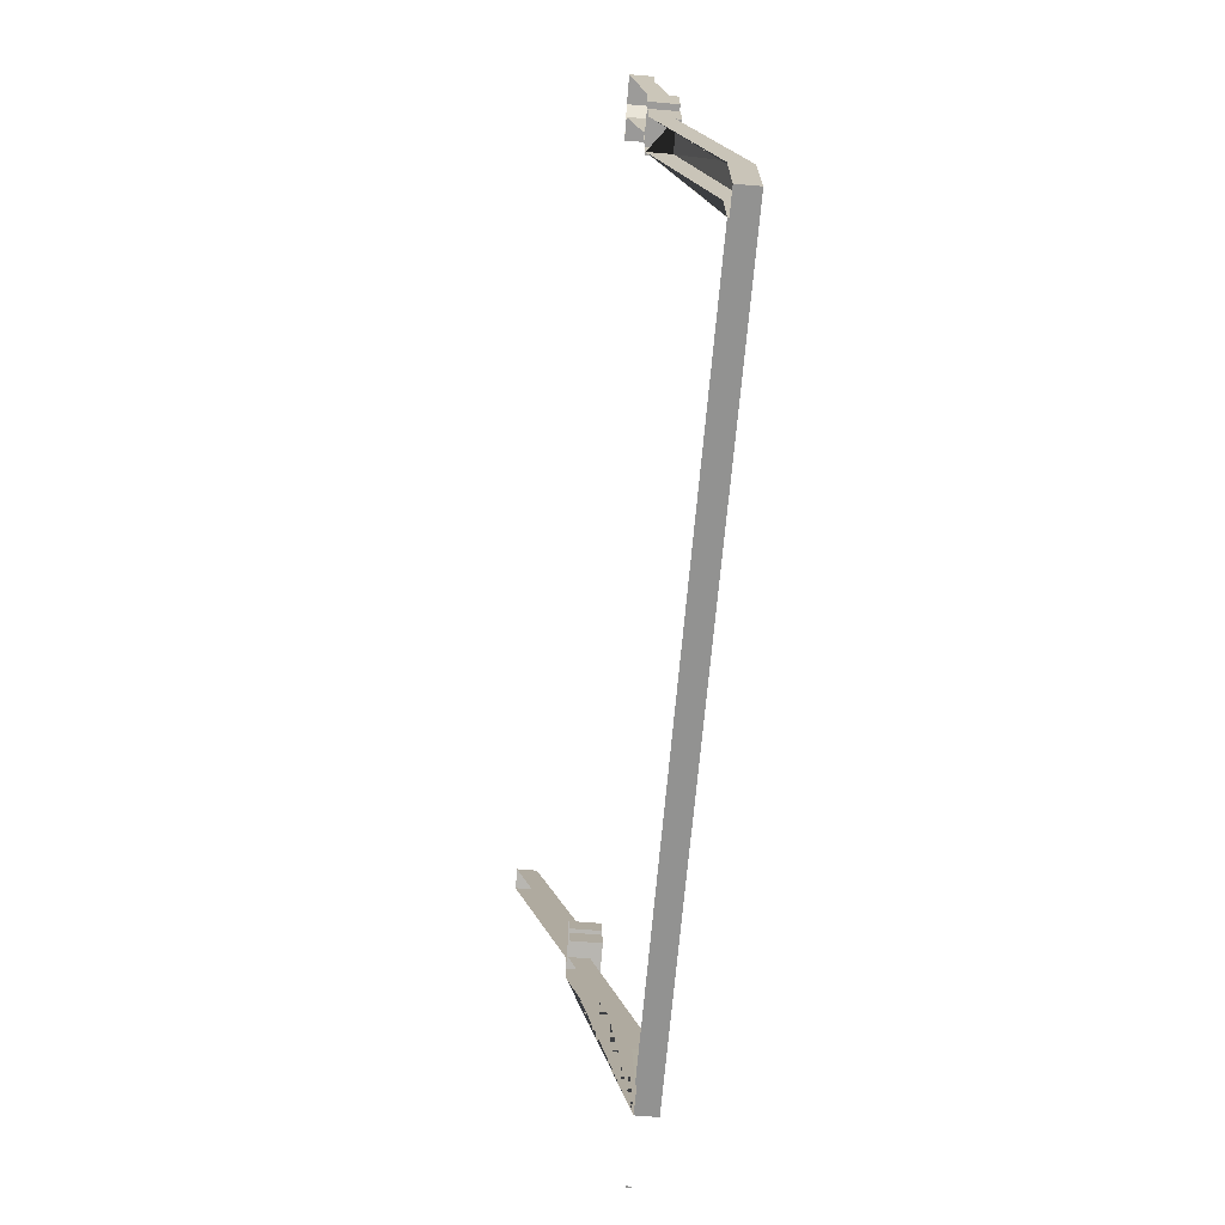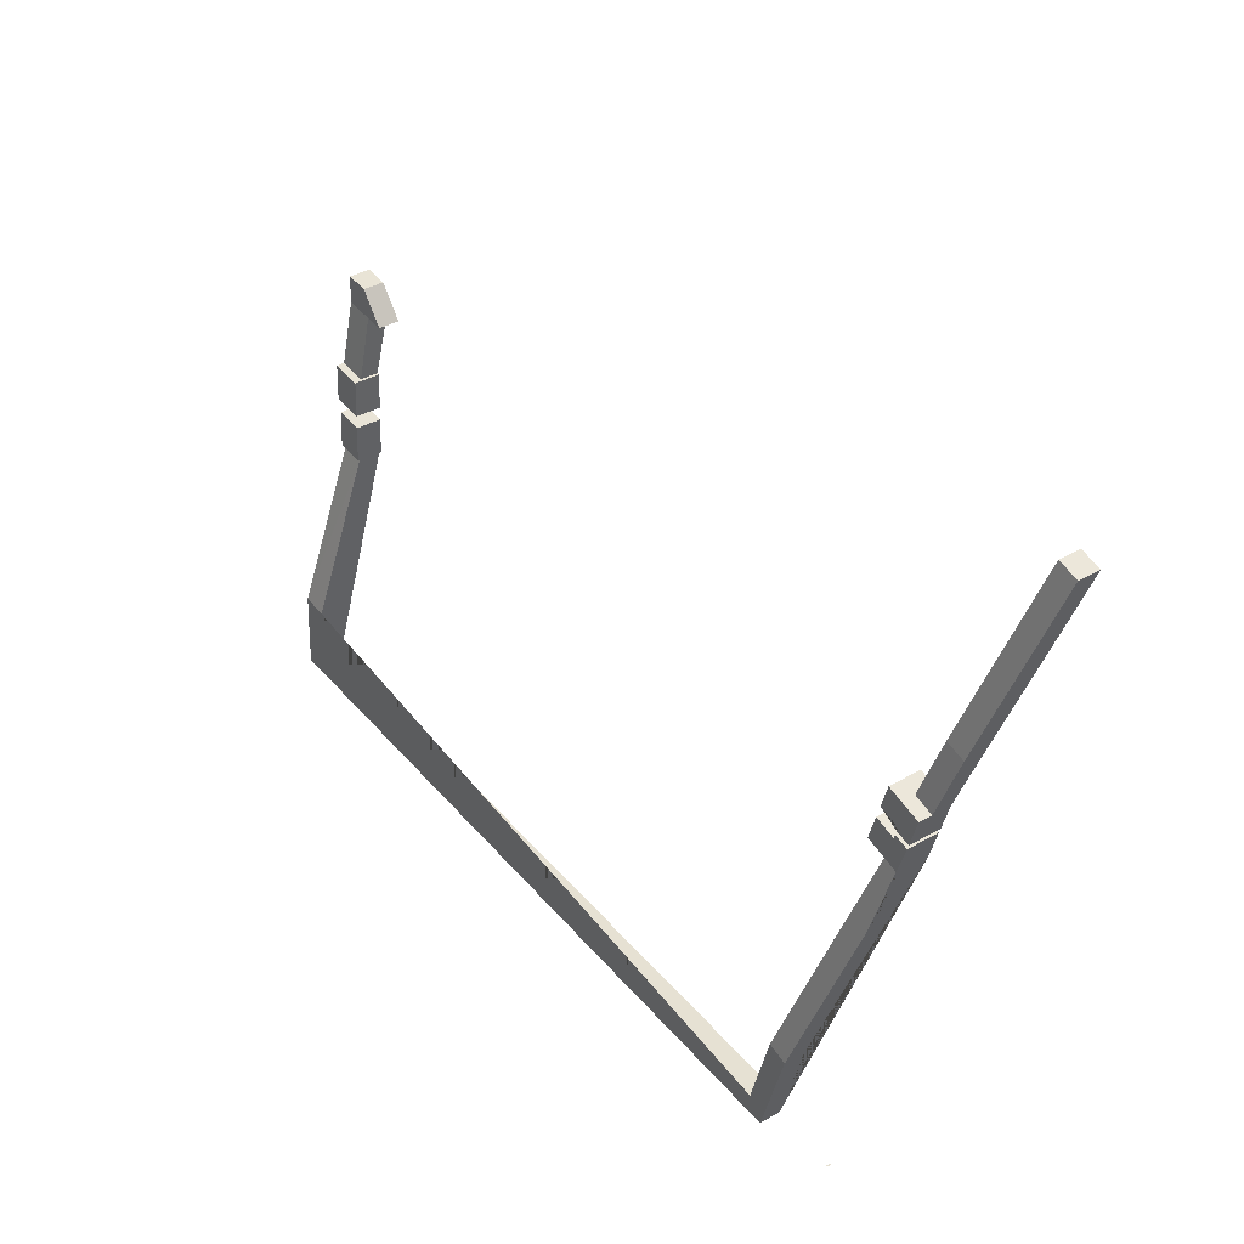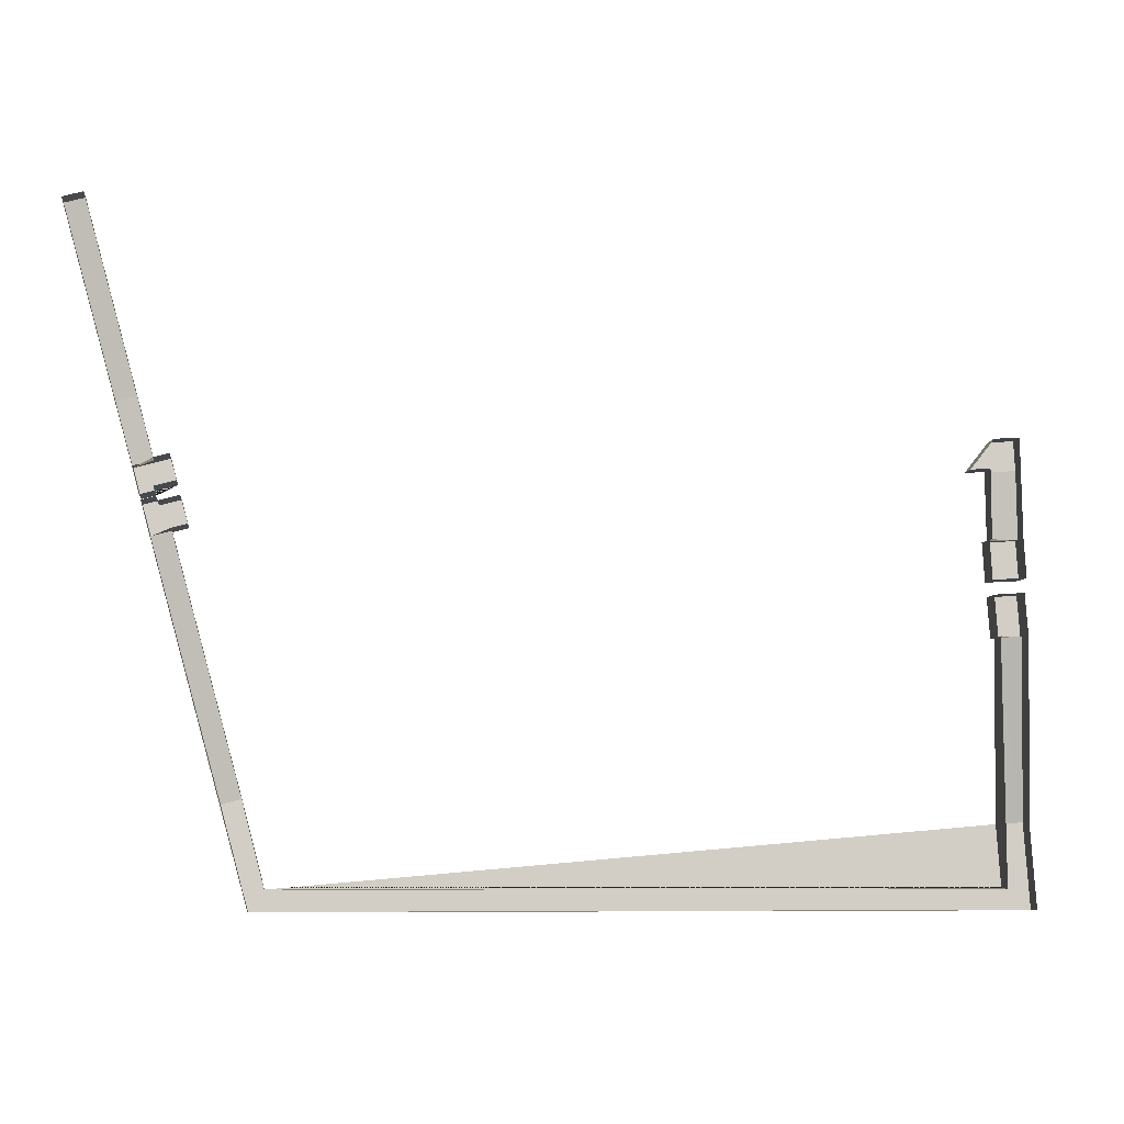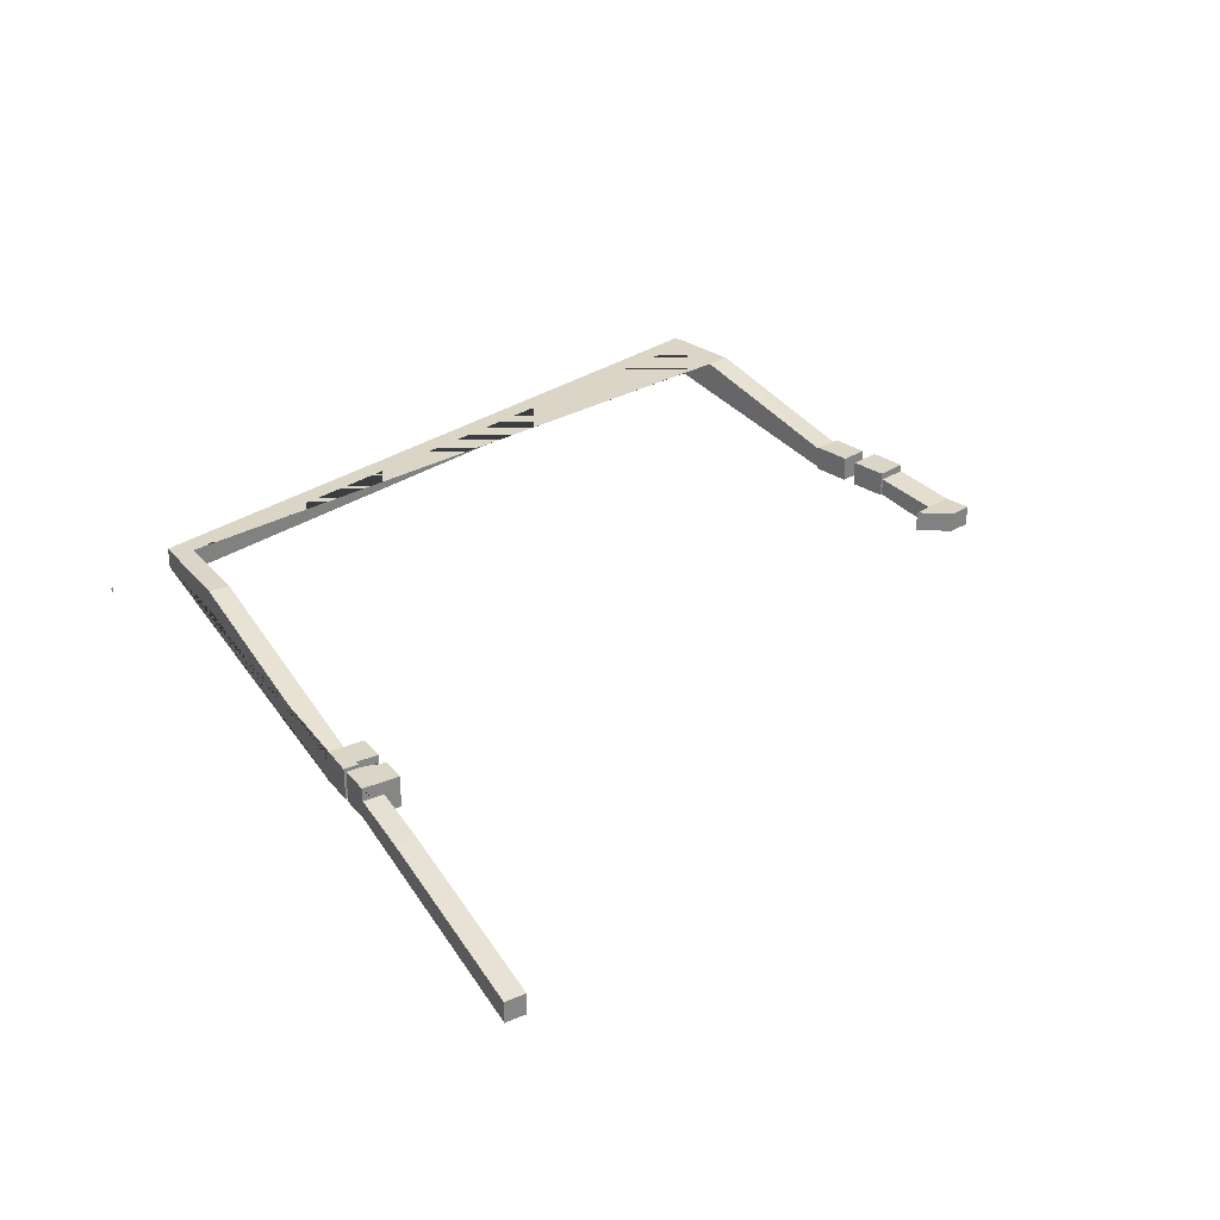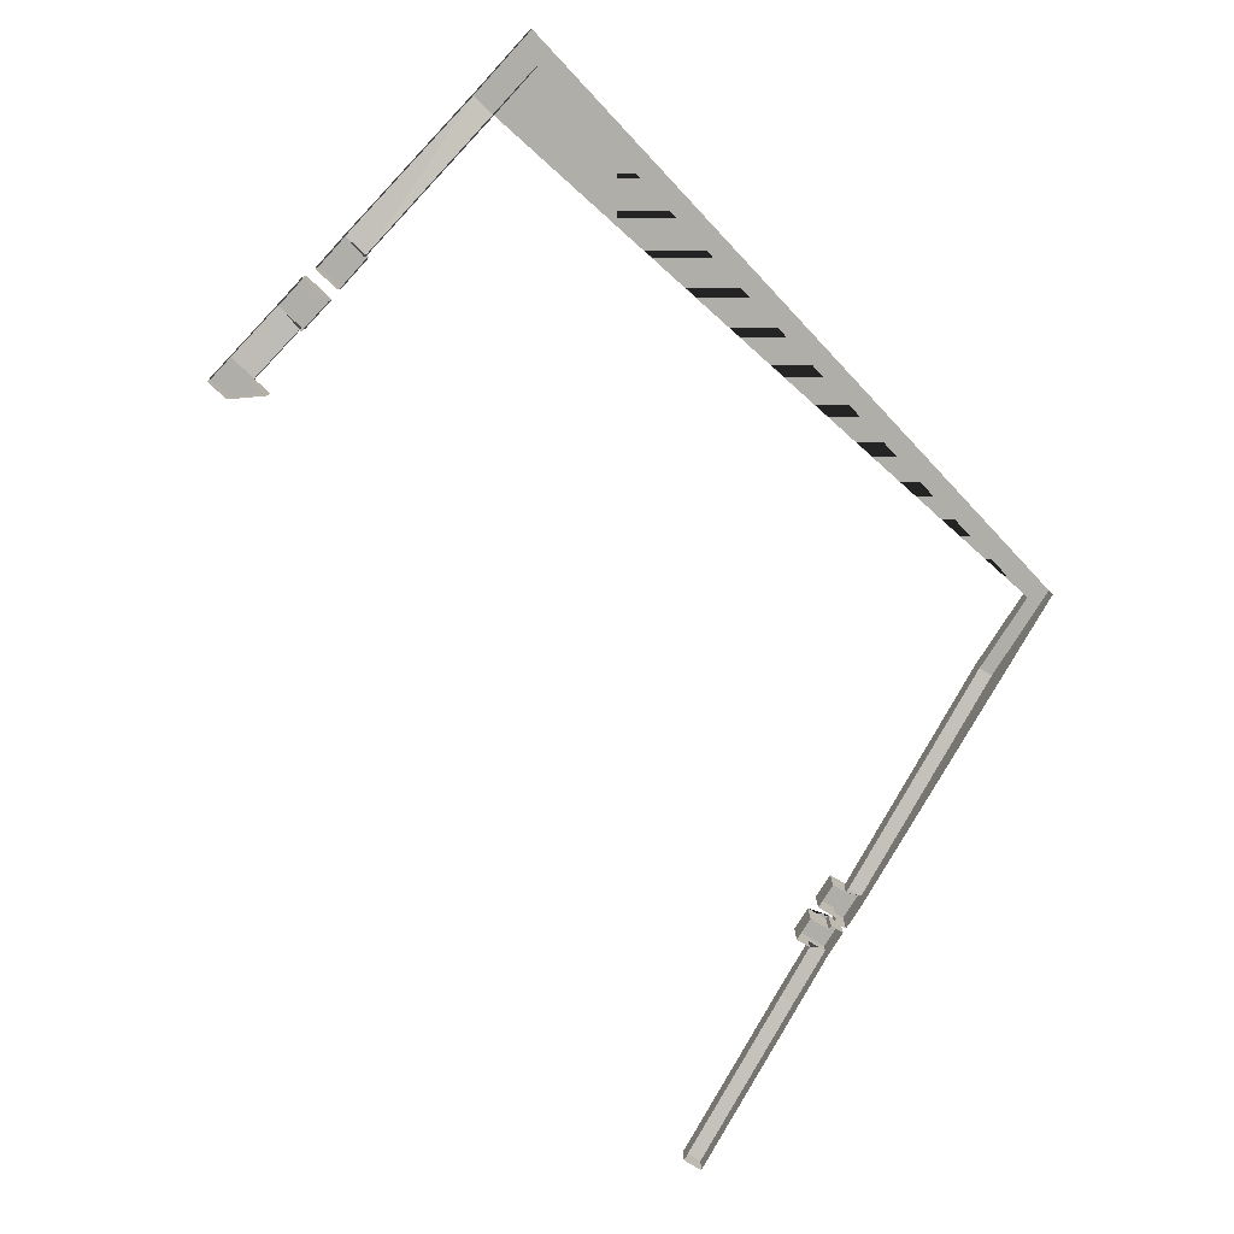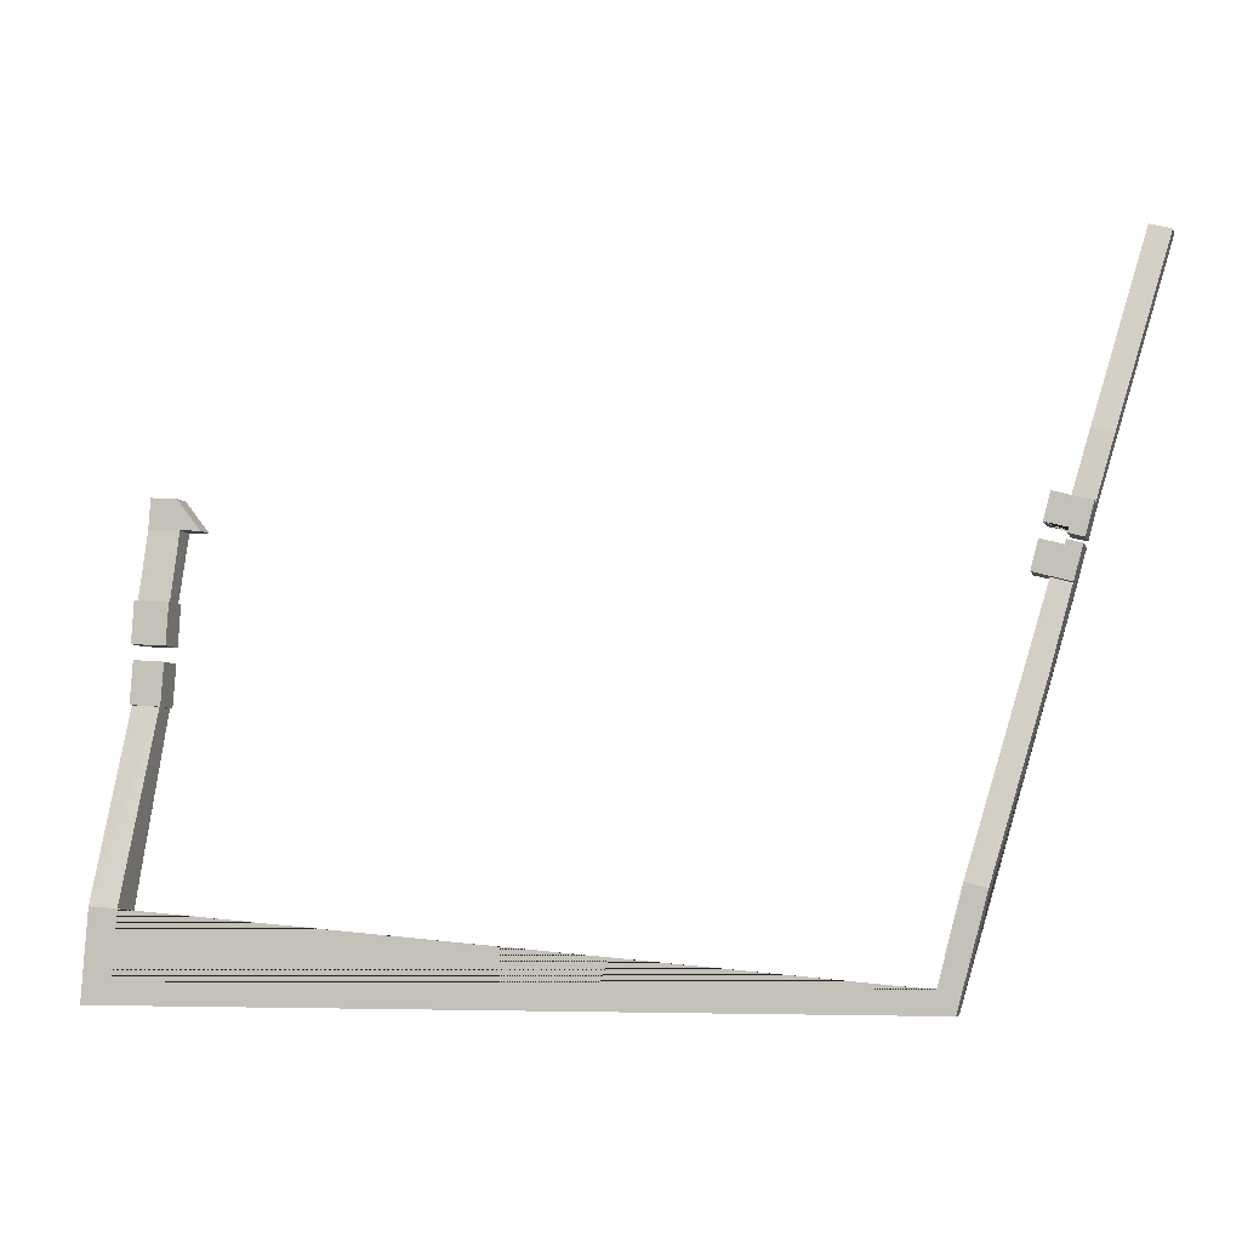
<metadata>
{"format":"obj","ext":"obj","renderer":"f3d","projection":"perspective","resolution":1024,"background":"white","views":[{"elev":-66.2,"azim":85.1,"up":"+Z"},{"elev":38.9,"azim":-125.5,"up":"+Z"},{"elev":-7.0,"azim":-6.3,"up":"+Z"},{"elev":29.0,"azim":-46.9,"up":"+Y"},{"elev":-77.5,"azim":133.3,"up":"+Y"},{"elev":-5.8,"azim":-165.3,"up":"+Z"}]}
</metadata>
<code>
g Mesh1 Model
v 290.4 0 0.05006
v 0 0 -0
v 0 8 -0
v 290.4 8 0.05006
f 1 2 3 4
v -10.48 0 38.56
v -36.29 -20 133.5
v -39.56 -20 145.5
v -39.56 -8 145.5
v -36.29 -8 133.5
v -36.29 -12 133.5
v -10.48 8 38.56
f 2 5 6 7 8 9 10 11 3
v -34.16 -20 147
v -34.16 -8 147
f 7 12 13 8
v -33.7 -20 145.3
v -33.7 -8 145.3
f 12 14 15 13
v -25.64 -20 147.5
v -25.64 -8 147.5
f 14 16 17 15
v -22.83 -20 137.2
v -22.83 -8 137.2
f 16 18 19 17
v -28.62 -20 135.6
v -28.62 -12 135.6
f 10 9 19 18 20 21
f 15 17 19 9 8 13
v -2.814 8 40.65
v -2.814 0 40.65
f 22 21 20 23
f 10 21 22 11
v 5.789 8 7.994
v 279.3 8 7.994
v 277.6 8 31.82
v 288 8 32.56
f 24 25 26 27 4 3 11 22
v 5.789 0 7.994
v 279.3 0 7.994
f 28 29 25 24
v 277.6 0 31.82
v 272.8 -20 100.1
v 272.8 -11.54 100.1
f 29 30 31 32 26 25
v 283.2 -12 100.8
v 271.8 -20 100
v 271.8 -10 100
v 283.2 -10 100.8
f 33 32 31 34 35 36
f 27 32 33
f 32 27 26
v 283.2 -20 100.8
v 288 0 32.56
f 4 27 33 37 38 1
v 282.1 -10 116.2
v 282.1 -20 116.2
f 37 33 36 39 40
v 270.7 -10 115.4
f 39 36 35 41
v 270.7 -20 115.4
f 35 34 42 41
f 42 40 39 41
f 23 28 24 22
g Mesh2 Model
v 269.3 -10 135.9
v 270.2 -10 120.9
v 270.2 -20 120.9
v 269.3 -20 135.9
f 43 44 45 46
v 282.2 -10 136.6
v 283.1 -10 121.6
f 44 43 47 48
v 270.3 -20 135.9
v 270.3 -13 135.9
v 282.2 -13 136.6
f 47 43 46 49 50 51
v 268.8 -25 161.3
v 268.8 -17 161.3
f 52 53 50 49
v 267.8 -25 161.3
v 267.8 -17 161.3
f 54 55 53 52
v 261.3 -25 160.9
v 261.3 -17 160.9
f 54 56 57 55
v 270.4 -25 172.5
v 270.4 -17 172.5
f 56 58 59 57
v 280 -25 173.1
v 280 -17 173.1
f 58 60 61 59
v 282.2 -20 136.6
v 280.7 -17 161.9
f 60 62 51 63 61
v 283.1 -20 121.6
f 62 64 48 47 51
f 64 45 44 48
f 53 63 51
f 61 63 53 55 57 59
f 63 55 53
f 53 51 50
g Mesh3 Model
v -27.07 -20 152.8
v -35.13 -20 150.6
v -35.13 -8 150.6
v -27.07 -8 152.8
f 65 66 67 68
v -34.67 -20 148.9
v -34.67 -8 148.9
f 66 69 70 67
v -40.07 -20 147.4
v -40.07 -8 147.4
f 69 71 72 70
v -43.16 -20 158.8
v -43.16 -13 158.8
v -43.16 -8 158.8
f 71 73 74 75 72
v -67.8 -40 249.5
v -67.8 -32 249.5
v -49.32 -17 181.5
f 76 77 78 74 73
v -60.13 -40 251.5
v -60.13 -32 251.5
f 76 79 80 77
v -35.5 -20 160.9
v -35.5 -13 160.9
v -41.66 -17 183.6
f 79 81 82 83 80
v -29.71 -20 162.5
v -29.71 -8 162.5
f 75 74 82 81 84 85
f 74 78 83 82
f 77 80 83 78
f 84 65 68 85
f 68 67 70 72 75 85
g Mesh4 Model
v -26.91 0 -6.985e-17
v -26.21 0 -6.985e-17
v -26.21 1.599 -1.233e-32
v -26.91 1.599 -1.233e-32
f 86 87 88 89

</code>
